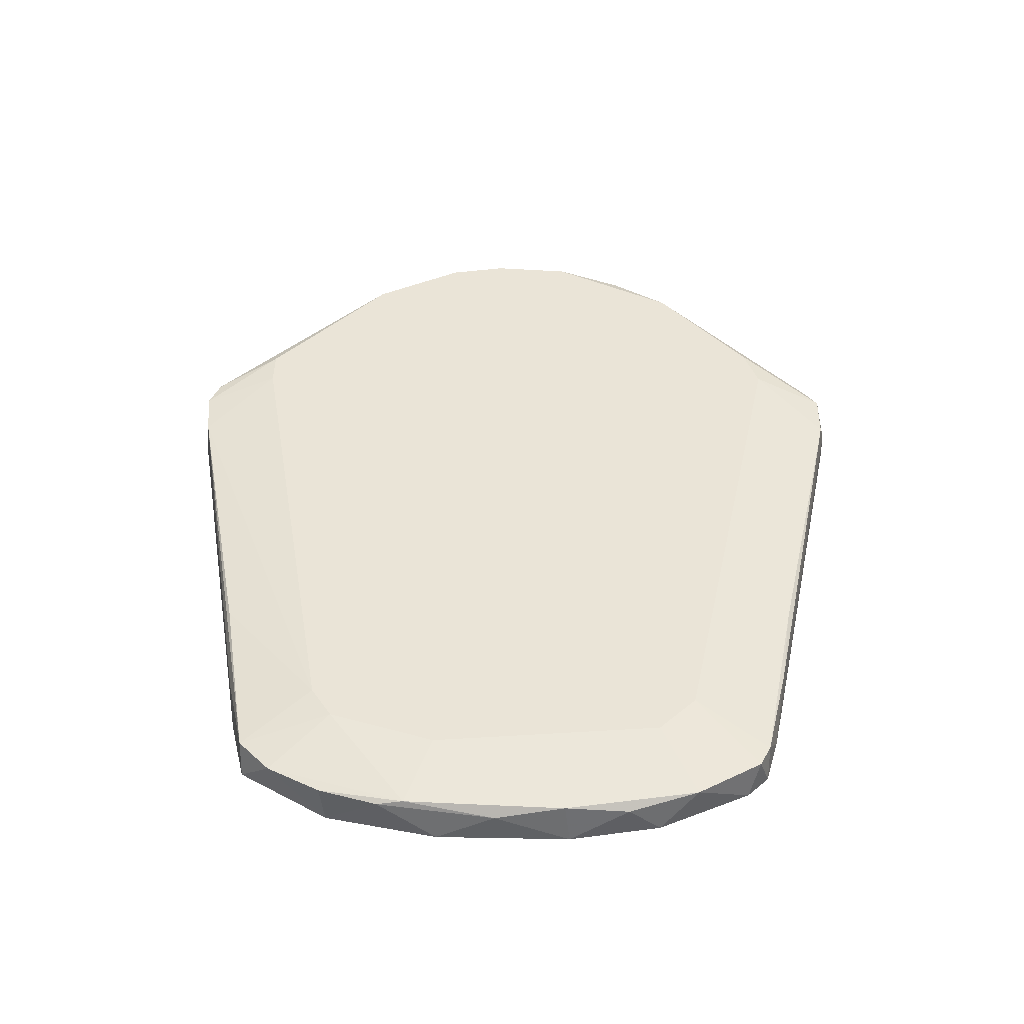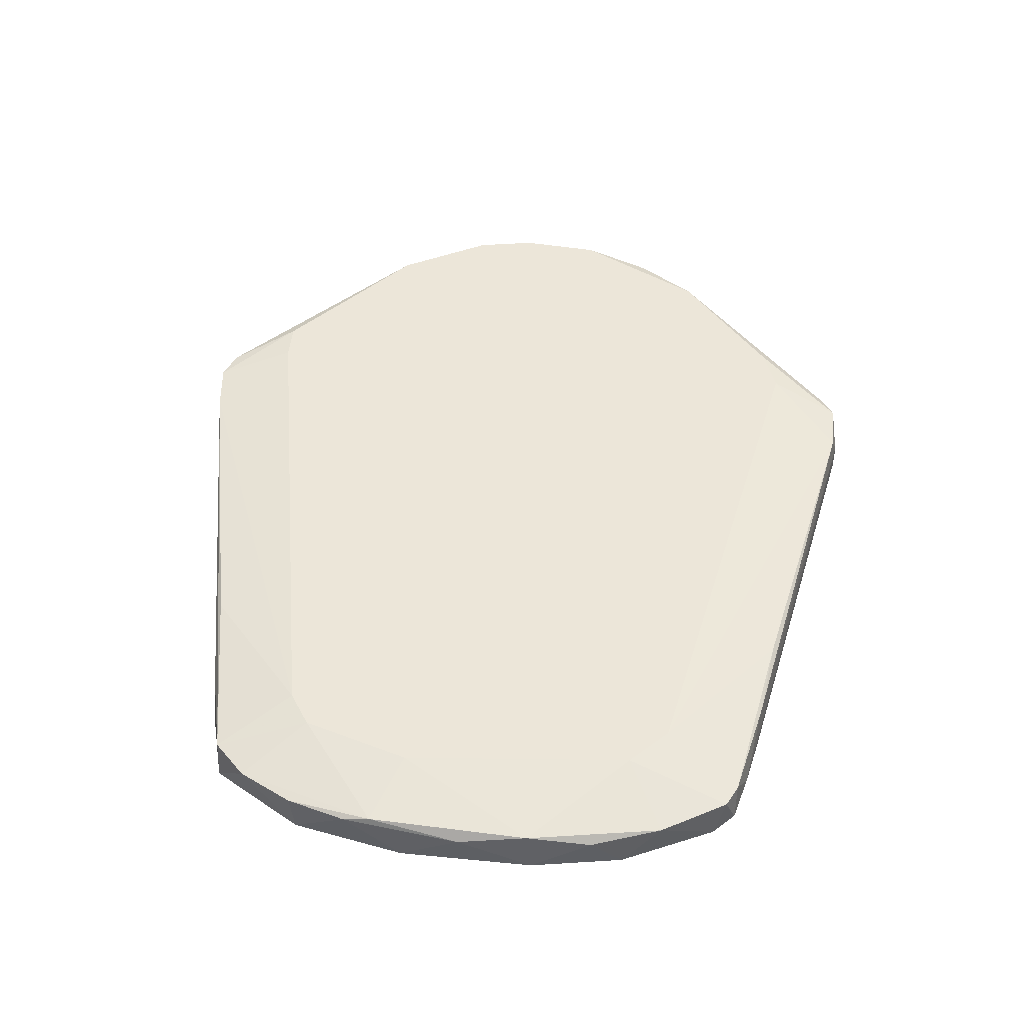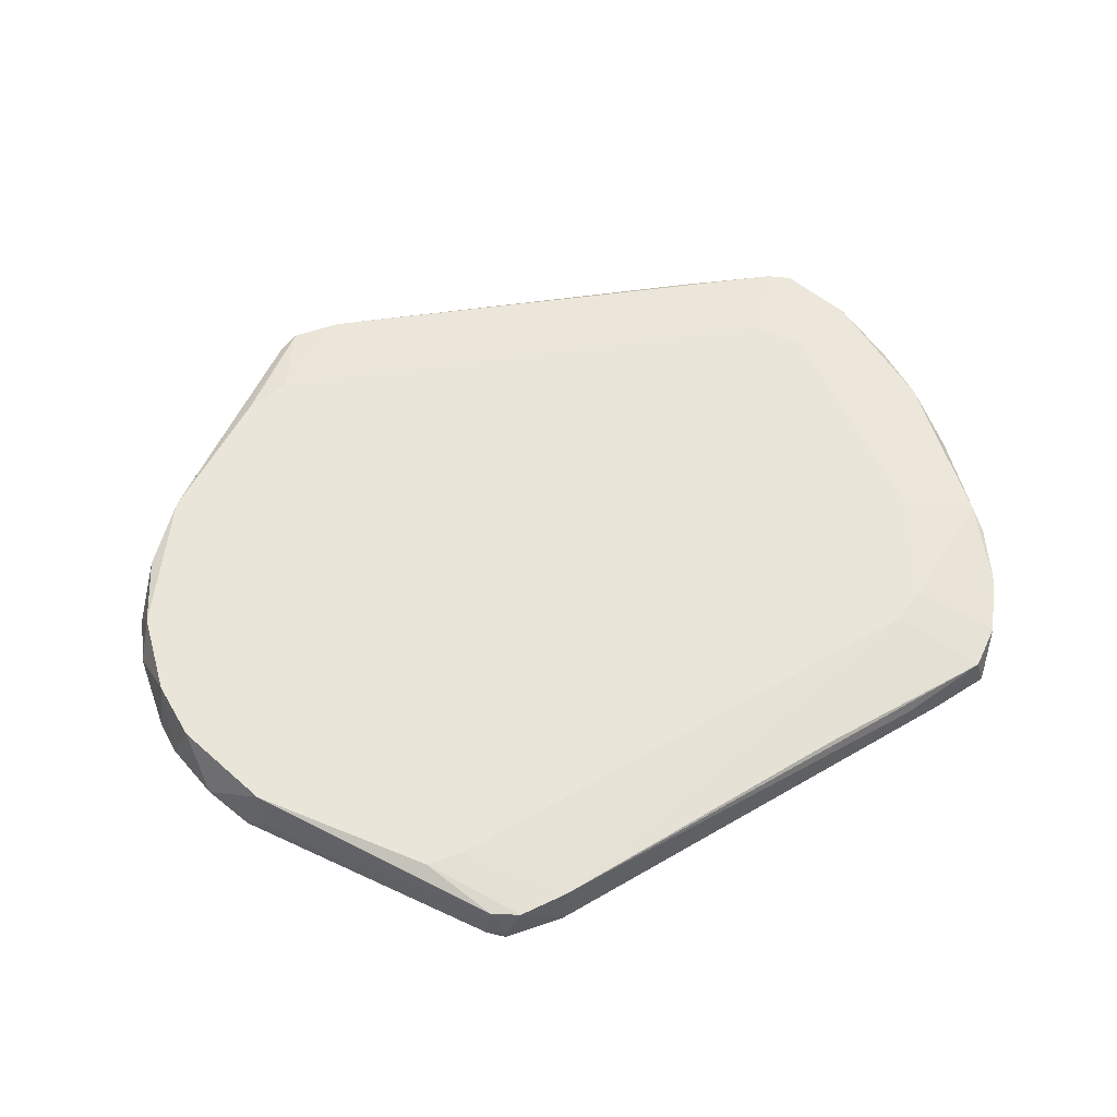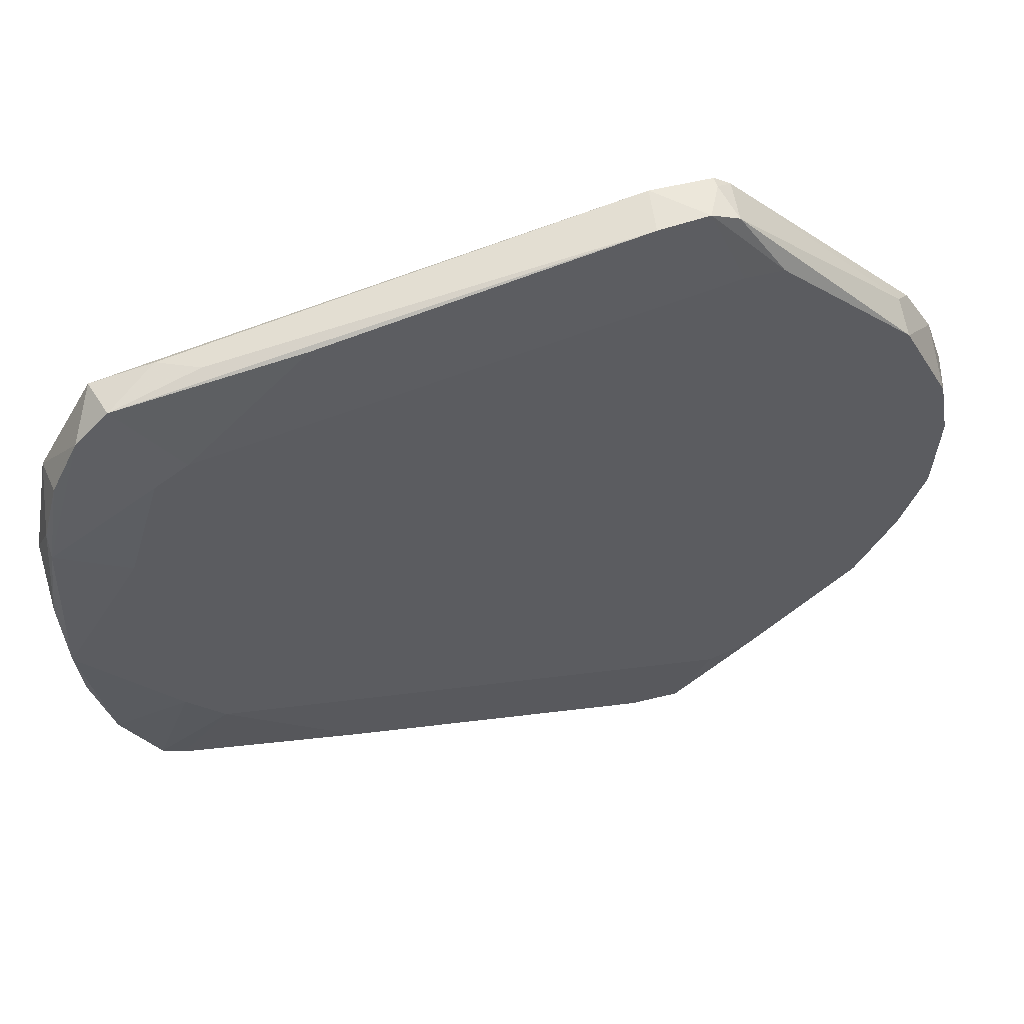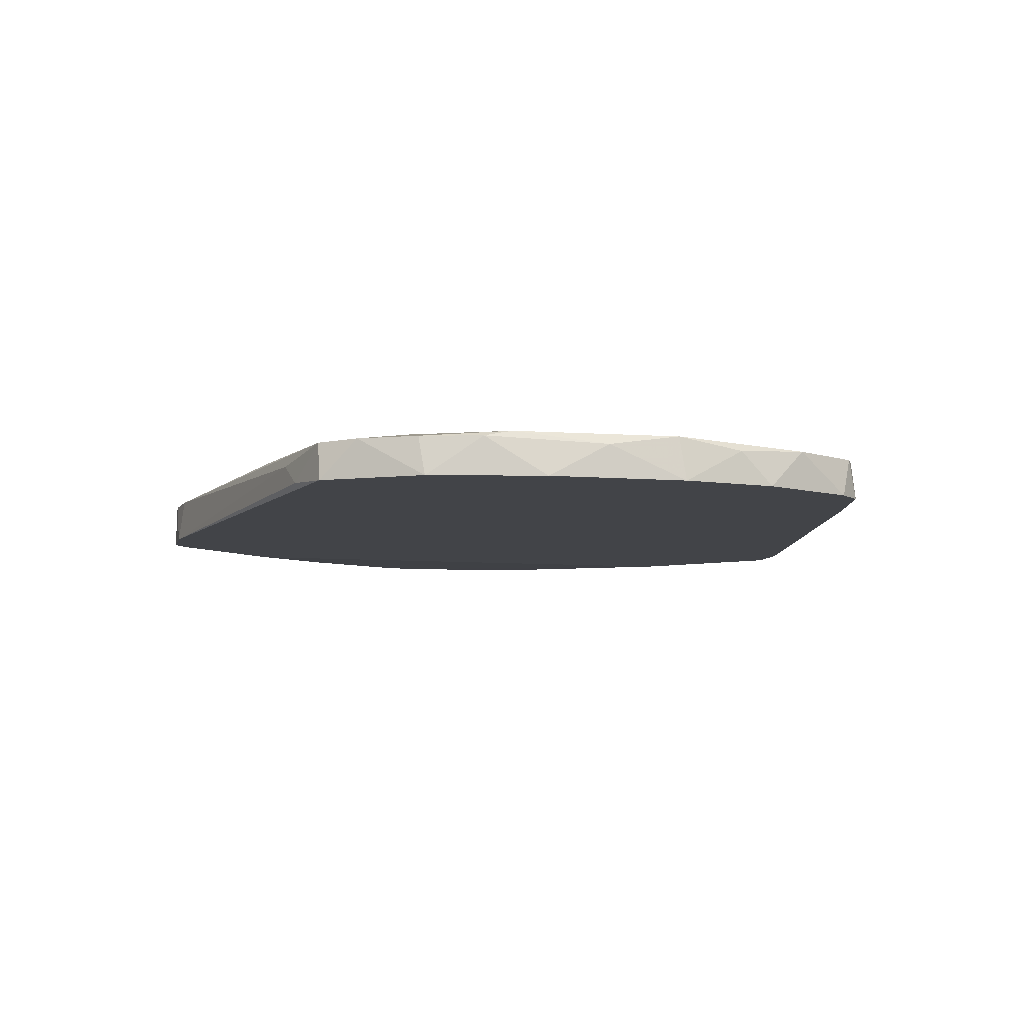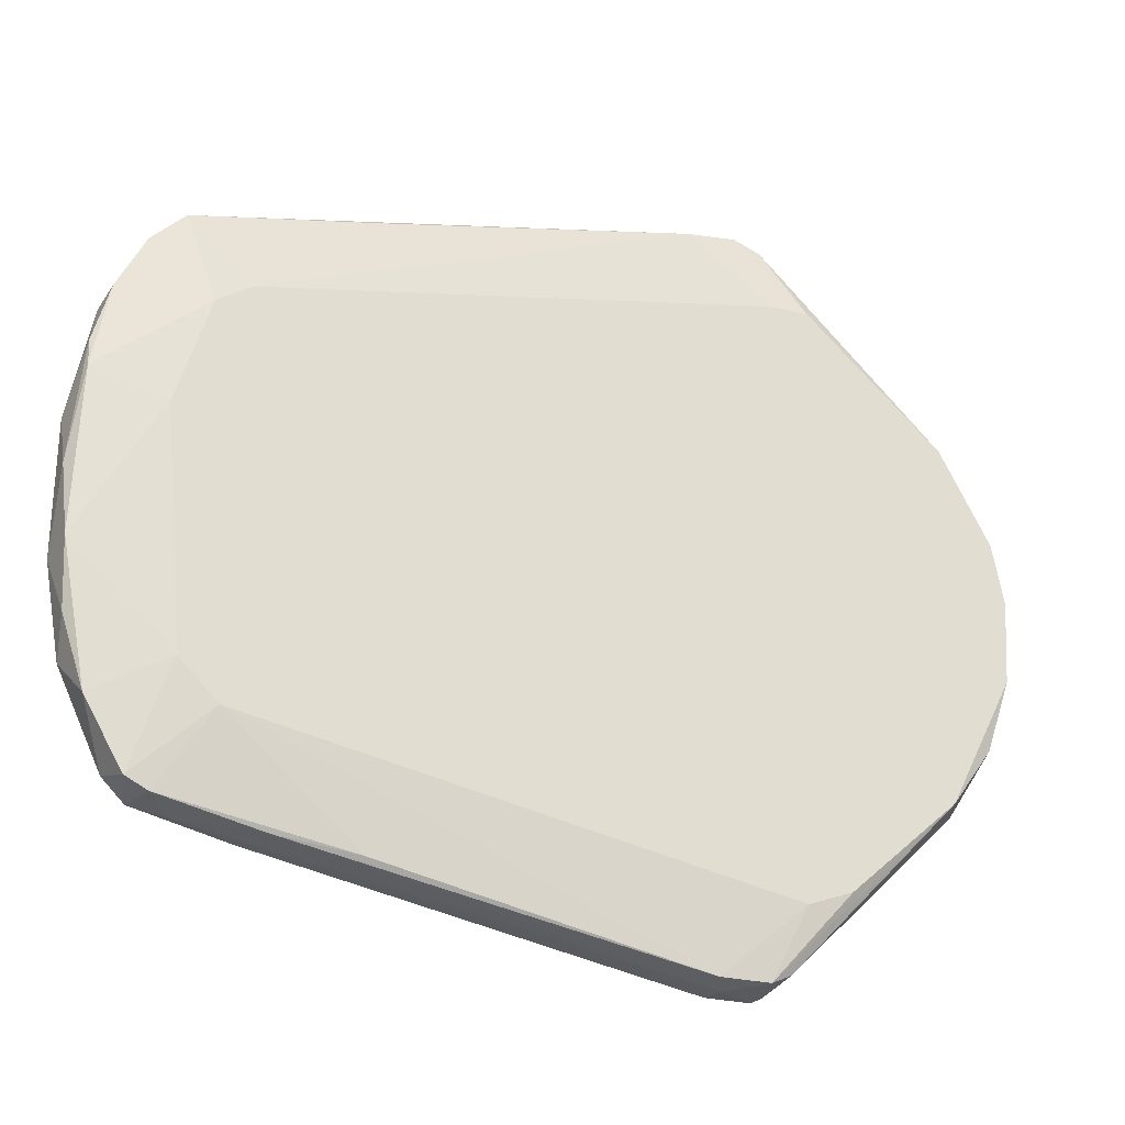
<metadata>
{"format":"obj","ext":"obj","renderer":"f3d","projection":"perspective","resolution":1024,"background":"white","views":[{"elev":43.6,"azim":-88.8,"up":"+Z"},{"elev":49.5,"azim":-83.9,"up":"+Z"},{"elev":58.4,"azim":160.3,"up":"+Z"},{"elev":52.1,"azim":-15.2,"up":"+Y"},{"elev":-7.7,"azim":-102.9,"up":"+Z"},{"elev":-26.6,"azim":-21.6,"up":"+Y"}]}
</metadata>
<code>
v -0.1356 0.0688 -0.000684
v -0.005719 -0.09528 -0.000684
v -0.1288 -0.04056 0.01299
v 0.06265 -0.03237 0.01162
v -0.1192 -0.05012 0.01299
v 0.07223 0.009992 0.000686
v 0.07223 -0.009117 0.00342
v 0.01341 -0.07612 0.01299
v -0.1493 0.04555 -0.000684
v 0.0517 -0.04739 0.01299
v -0.00983 0.0934 0.01026
v -0.1206 0.0729 0.000684
v 0.05854 0.04419 0.000684
v 0.009301 0.09204 0.01026
v 0.06812 -0.01459 0.01299
v -0.1534 -0.01595 0.01026
v 0.05716 -0.04605 0.000684
v -0.004364 -0.09528 0.004787
v -0.1247 -0.07202 0.002052
v -0.137 -0.06655 0.008888
v 0.005213 -0.0939 0.01026
v 0.005213 -0.09528 -0.000684
v -0.1479 0.04692 0.008888
v -0.008452 0.0948 -0.000684
v -0.1315 -0.06929 0.008888
v 0.01068 0.07563 0.01299
v 0.01068 0.09206 -0.000684
v 0.01068 -0.09117 0.008888
v 0.06947 -0.02279 0.000686
v 0.06947 0.005898 0.01299
v 0.02026 0.07563 0.01299
v -0.152 0.03187 0.008888
v -0.152 -0.03236 0.00752
v -0.152 0.02502 0.01026
v -0.1329 0.0688 0.008888
v 0.006568 0.0948 0.002052
v 0.006568 0.0948 -0.000684
v -0.126 0.04555 0.01299
v 0.06538 0.03325 0.002052
v -0.1069 -0.07476 0.008888
v -0.1465 -0.05012 0.008888
v -0.08775 0.07701 0.01026
v 0.05443 0.04419 0.01299
v 0.05443 0.0483 0.004787
v -0.007097 -0.0939 0.01026
v -0.1397 -0.06382 -0.000684
v -0.1178 0.05102 0.01299
v 0.00248 0.0948 0.01026
v 0.07085 0.01821 0.000686
v -0.111 0.07427 0.006154
v -0.111 -0.07476 -0.000684
v -0.1507 -0.04056 -0.000684
v -0.1411 0.06058 0.008888
v -0.1342 0.0182 0.01299
v -0.1342 -0.06929 -0.000684
v 0.007946 -0.0939 -0.000684
v 0.06674 0.02093 0.01299
v 0.02437 -0.07202 0.01299
v -0.1548 0.01684 -0.000684
v -0.1548 -0.01732 -0.000684
v -0.1548 0.001786 0.00752
v -0.08638 -0.07749 0.01026
v 0.03394 0.06469 -0.000684
v 0.03394 -0.06518 -0.000684
f 18 45 40
f 23 9 32
f 34 23 32
f 30 7 6
f 49 30 6
f 7 29 6
f 64 63 6
f 63 49 6
f 29 64 6
f 60 52 33
f 16 60 33
f 52 41 33
f 41 16 33
f 14 44 27
f 44 13 27
f 13 63 27
f 63 37 27
f 36 14 27
f 37 36 27
f 39 13 44
f 43 39 44
f 14 43 44
f 3 41 20
f 5 3 20
f 41 46 20
f 25 5 20
f 59 60 61
f 60 16 61
f 9 59 32
f 59 61 32
f 46 51 55
f 19 25 55
f 25 19 40
f 45 62 40
f 62 25 40
f 19 18 40
f 19 2 18
f 2 22 18
f 21 45 18
f 22 21 18
f 24 12 50
f 12 35 50
f 11 24 50
f 35 11 50
f 28 21 56
f 16 34 61
f 17 28 56
f 22 64 56
f 21 22 56
f 31 48 26
f 48 11 26
f 47 31 26
f 11 47 26
f 24 11 48
f 36 24 48
f 31 14 48
f 14 36 48
f 20 46 55
f 25 20 55
f 51 19 55
f 64 17 56
f 34 38 53
f 61 34 32
f 9 23 53
f 58 5 8
f 21 58 8
f 51 22 2
f 1 59 9
f 10 21 28
f 17 10 28
f 16 54 34
f 37 1 24
f 36 37 24
f 64 37 63
f 13 49 63
f 43 15 57
f 31 43 14
f 45 21 8
f 52 46 41
f 17 64 29
f 58 21 10
f 15 58 10
f 46 22 51
f 22 37 64
f 47 43 31
f 54 43 47
f 1 46 59
f 58 54 5
f 43 58 15
f 46 37 22
f 37 46 1
f 38 35 53
f 59 46 52
f 5 45 8
f 54 58 43
f 15 7 30
f 1 9 53
f 23 34 53
f 35 1 53
f 57 49 39
f 43 57 39
f 49 13 39
f 51 2 19
f 1 35 12
f 49 57 30
f 57 15 30
f 34 54 38
f 54 47 38
f 59 52 60
f 47 35 38
f 35 47 42
f 24 1 12
f 5 54 3
f 54 16 3
f 16 41 3
f 11 35 42
f 45 5 62
f 5 25 62
f 10 17 4
f 15 10 4
f 29 15 4
f 17 29 4
f 47 11 42
f 15 29 7

</code>
